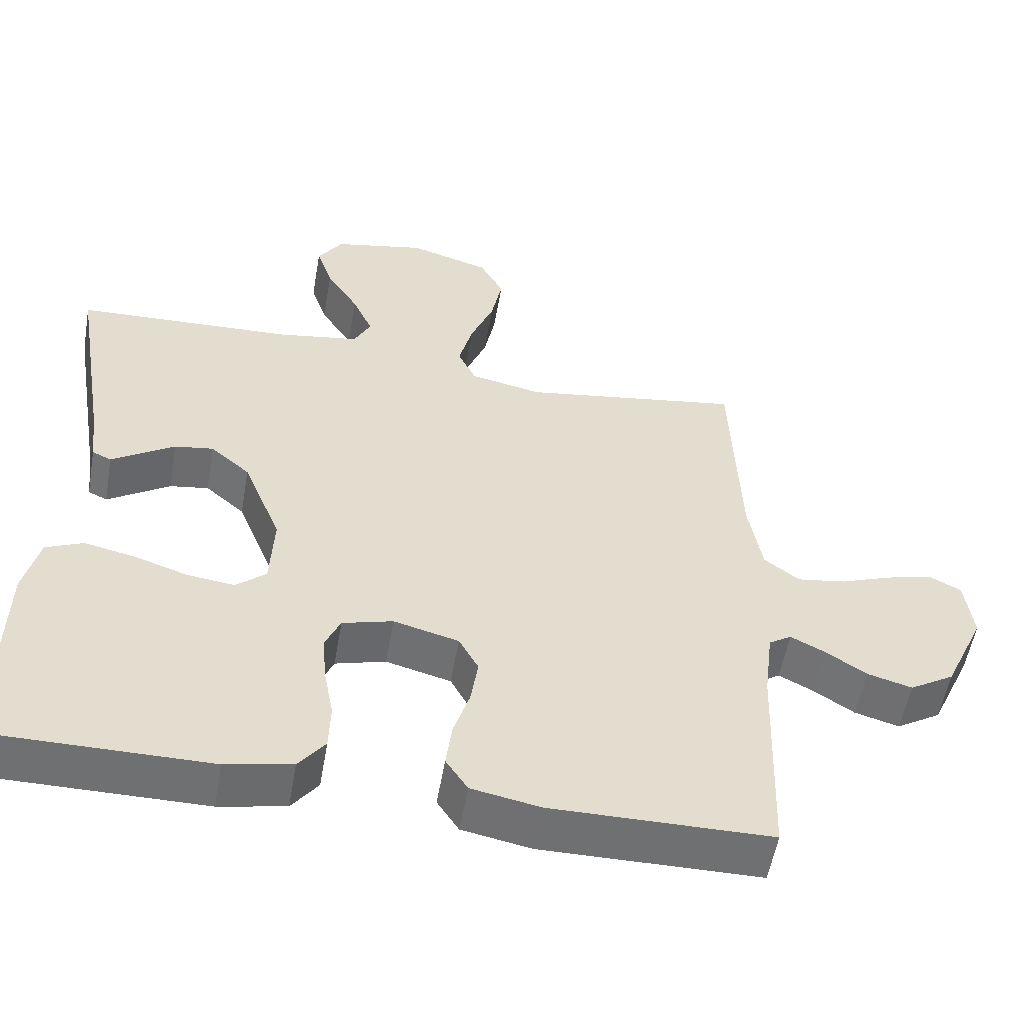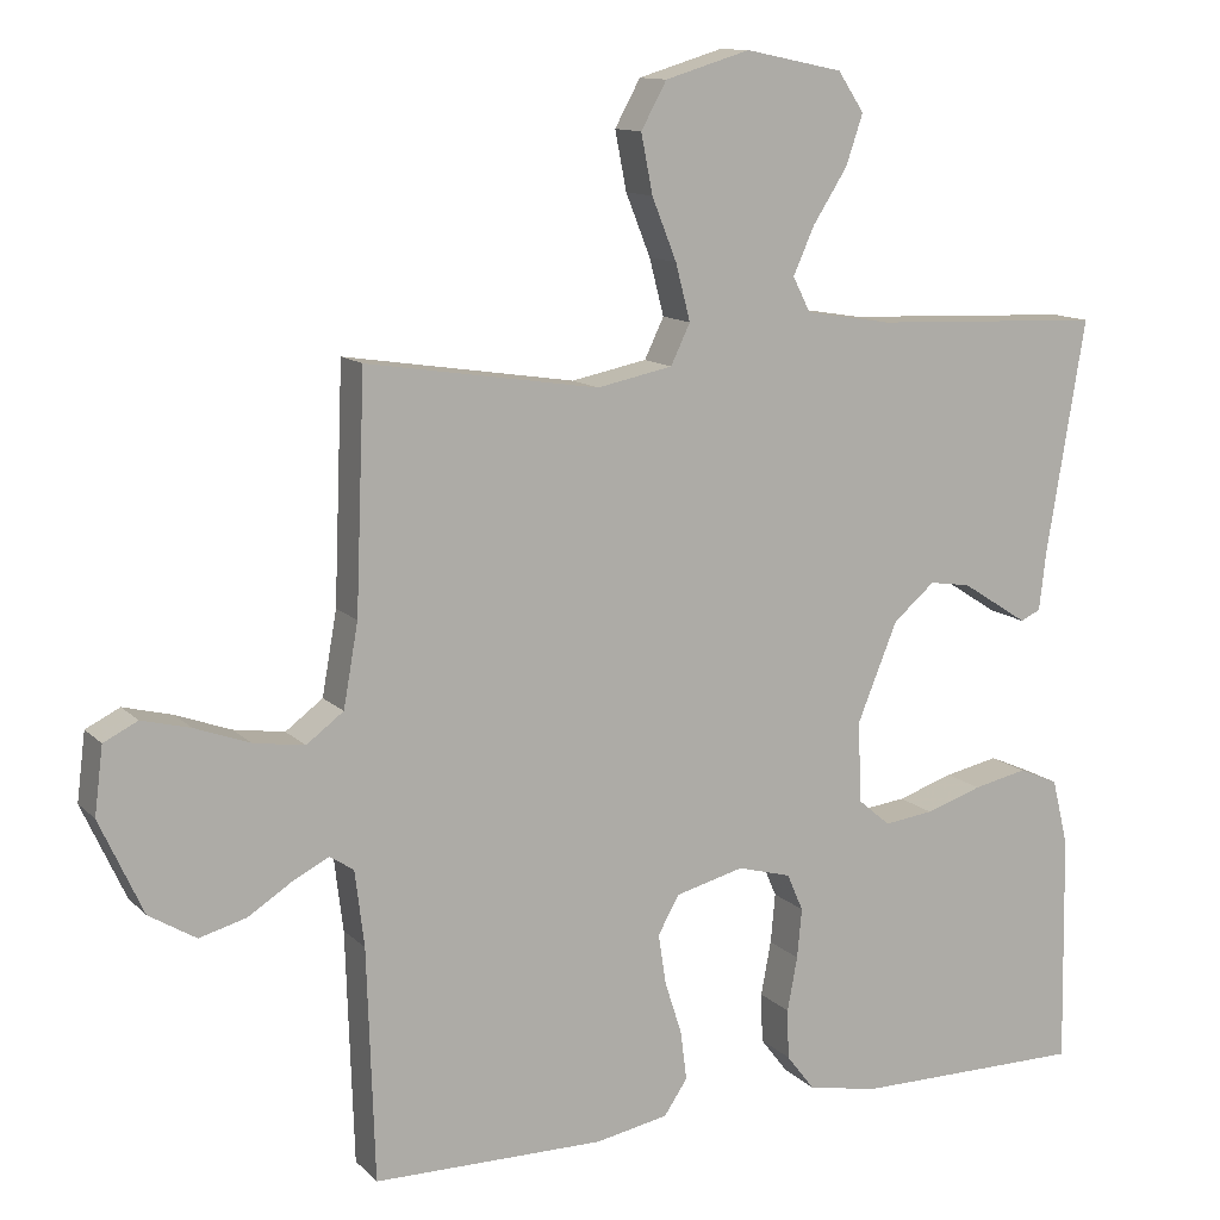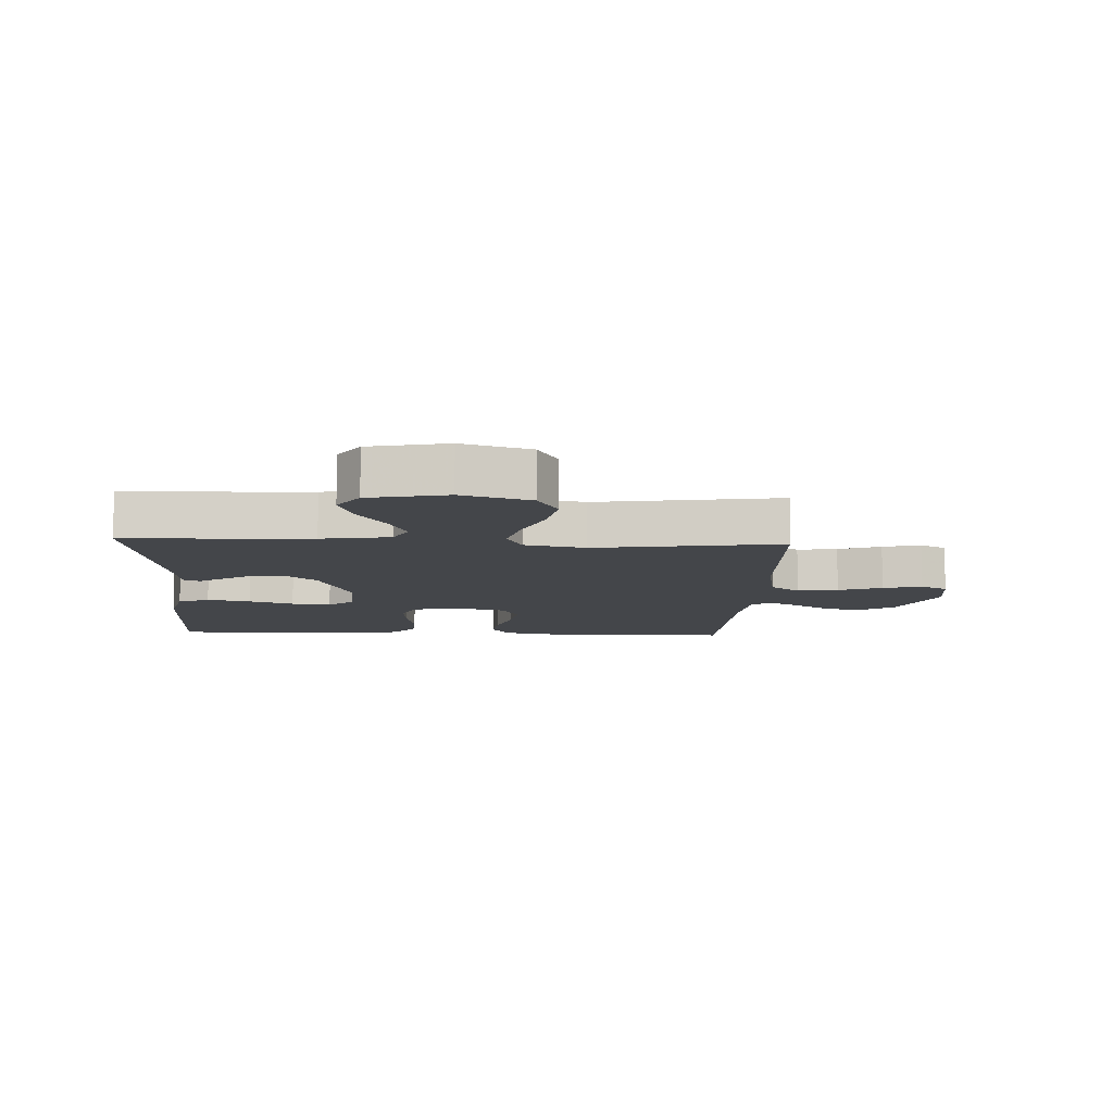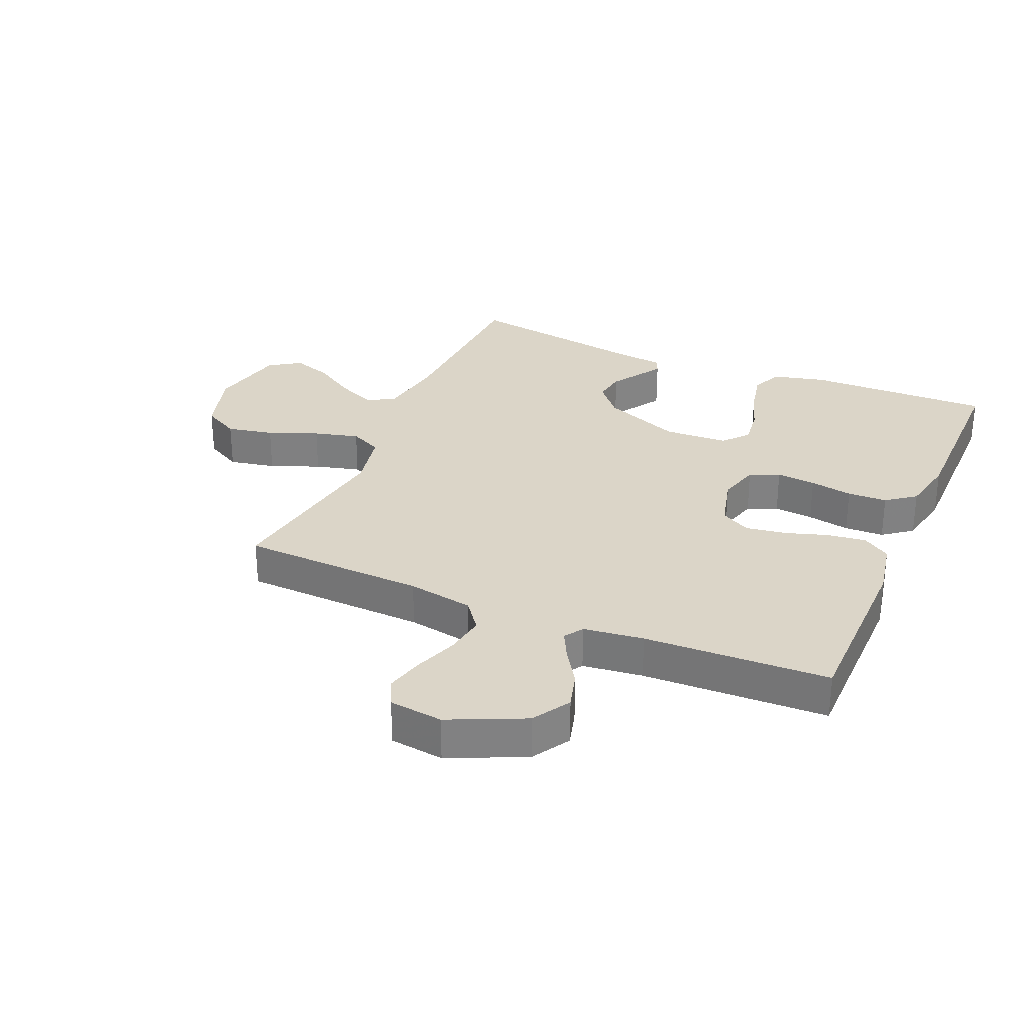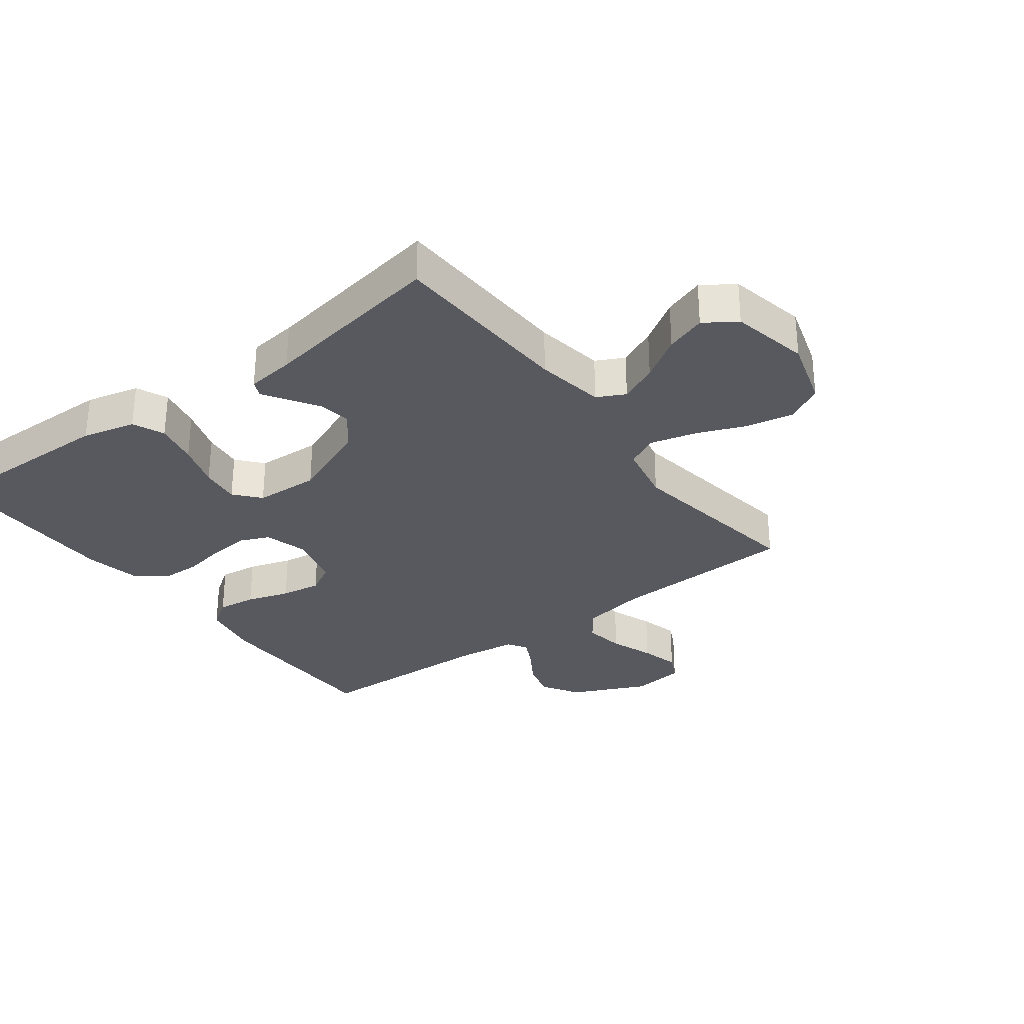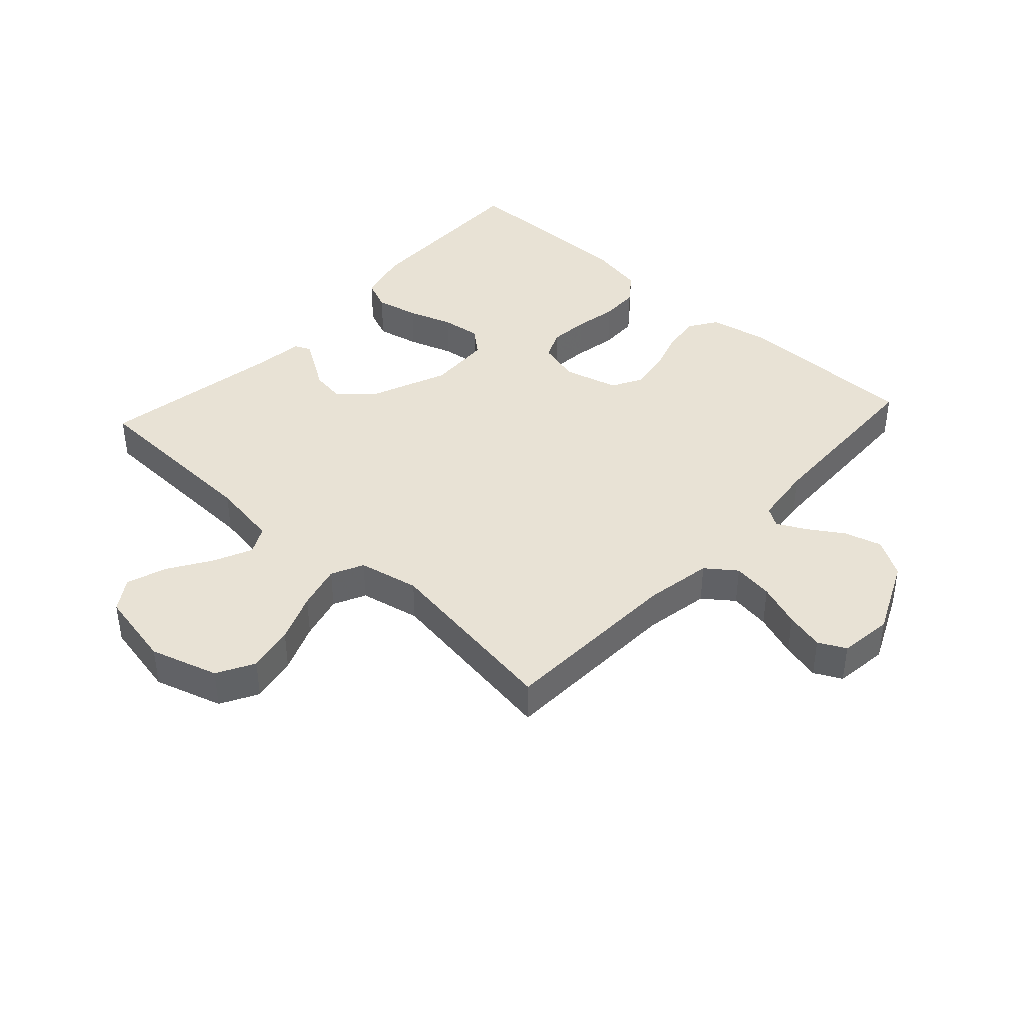
<metadata>
{"format":"obj","ext":"obj","renderer":"f3d","projection":"perspective","resolution":1024,"background":"white","views":[{"elev":-54.8,"azim":-9.9,"up":"+Z"},{"elev":12.0,"azim":153.9,"up":"+Z"},{"elev":-9.8,"azim":-2.7,"up":"+Y"},{"elev":29.6,"azim":113.3,"up":"+Y"},{"elev":-30.4,"azim":-53.1,"up":"+Y"},{"elev":40.7,"azim":42.4,"up":"+Y"}]}
</metadata>
<code>
v -0.5 0.07 -0.5
v -0.495 0.07 -0.2
v -0.474 0.07 -0.114
v -0.423 0.07 -0.092
v -0.353 0.07 -0.107
v -0.28 0.07 -0.131
v -0.216 0.07 -0.139
v -0.175 0.07 -0.104
v -0.17 0.07 0
v -0.222 0.07 0.128
v -0.276 0.07 0.174
v -0.329 0.07 0.166
v -0.376 0.07 0.136
v -0.415 0.07 0.111
v -0.441 0.07 0.123
v -0.45 0.07 0.2
v -0.5 0.07 0.5
v -0.2 0.07 0.512
v -0.089 0.07 0.53
v -0.066 0.07 0.575
v -0.094 0.07 0.637
v -0.138 0.07 0.706
v -0.16 0.07 0.771
v -0.126 0.07 0.822
v 0 0.07 0.848
v 0.11 0.07 0.815
v 0.143 0.07 0.755
v 0.128 0.07 0.679
v 0.096 0.07 0.599
v 0.077 0.07 0.526
v 0.102 0.07 0.474
v 0.2 0.07 0.454
v 0.5 0.07 0.5
v 0.512 0.07 0.2
v 0.531 0.07 0.093
v 0.579 0.07 0.057
v 0.645 0.07 0.067
v 0.716 0.07 0.093
v 0.779 0.07 0.109
v 0.823 0.07 0.087
v 0.834 0.07 0
v 0.778 0.07 -0.122
v 0.717 0.07 -0.159
v 0.656 0.07 -0.142
v 0.6 0.07 -0.106
v 0.553 0.07 -0.082
v 0.522 0.07 -0.102
v 0.51 0.07 -0.2
v 0.5 0.07 -0.5
v 0.2 0.07 -0.502
v 0.106 0.07 -0.484
v 0.076 0.07 -0.439
v 0.084 0.07 -0.376
v 0.106 0.07 -0.307
v 0.116 0.07 -0.242
v 0.089 0.07 -0.193
v 0 0.07 -0.17
v -0.069 0.07 -0.189
v -0.09 0.07 -0.237
v -0.084 0.07 -0.301
v -0.071 0.07 -0.371
v -0.073 0.07 -0.435
v -0.109 0.07 -0.482
v -0.2 0.07 -0.5
v -0.5 0 -0.5
v -0.495 0 -0.2
v -0.474 0 -0.114
v -0.423 0 -0.092
v -0.353 0 -0.107
v -0.28 0 -0.131
v -0.216 0 -0.139
v -0.175 0 -0.104
v -0.17 0 0
v -0.222 0 0.128
v -0.276 0 0.174
v -0.329 0 0.166
v -0.376 0 0.136
v -0.415 0 0.111
v -0.441 0 0.123
v -0.45 0 0.2
v -0.5 0 0.5
v -0.2 0 0.512
v -0.089 0 0.53
v -0.066 0 0.575
v -0.094 0 0.637
v -0.138 0 0.706
v -0.16 0 0.771
v -0.126 0 0.822
v 0 0 0.848
v 0.11 0 0.815
v 0.143 0 0.755
v 0.128 0 0.679
v 0.096 0 0.599
v 0.077 0 0.526
v 0.102 0 0.474
v 0.2 0 0.454
v 0.5 0 0.5
v 0.512 0 0.2
v 0.531 0 0.093
v 0.579 0 0.057
v 0.645 0 0.067
v 0.716 0 0.093
v 0.779 0 0.109
v 0.823 0 0.087
v 0.834 0 0
v 0.778 0 -0.122
v 0.717 0 -0.159
v 0.656 0 -0.142
v 0.6 0 -0.106
v 0.553 0 -0.082
v 0.522 0 -0.102
v 0.51 0 -0.2
v 0.5 0 -0.5
v 0.2 0 -0.502
v 0.106 0 -0.484
v 0.076 0 -0.439
v 0.084 0 -0.376
v 0.106 0 -0.307
v 0.116 0 -0.242
v 0.089 0 -0.193
v 0 0 -0.17
v -0.069 0 -0.189
v -0.09 0 -0.237
v -0.084 0 -0.301
v -0.071 0 -0.371
v -0.073 0 -0.435
v -0.109 0 -0.482
v -0.2 0 -0.5
f 4 5 6
f 3 4 6
f 2 3 6
f 1 2 6
f 64 1 6
f 63 64 6
f 62 63 6
f 61 62 6
f 60 61 6
f 59 60 6 7
f 58 59 7 8
f 57 58 8 9
f 56 57 9 10
f 52 53 54
f 51 52 54
f 50 51 54
f 49 50 54
f 48 49 54
f 47 48 54 55
f 46 47 55 56
f 43 44 45
f 42 43 45
f 41 42 45
f 40 41 45
f 39 40 45
f 38 39 45
f 37 38 45
f 36 37 45 46
f 46 56 10
f 36 46 10
f 35 36 10
f 32 33 34
f 35 10 11
f 34 35 11
f 32 34 11
f 31 32 11
f 27 28 29
f 26 27 29
f 25 26 29
f 24 25 29
f 23 24 29
f 22 23 29
f 21 22 29
f 20 21 29 30
f 19 20 30 31
f 16 17 18
f 18 19 31
f 16 18 31
f 15 16 31
f 14 15 31
f 13 14 31
f 31 11 12
f 12 13 31
f 70 69 68
f 70 68 67
f 70 67 66
f 70 66 65
f 70 65 128
f 70 128 127
f 70 127 126
f 70 126 125
f 70 125 124
f 71 70 124 123
f 72 71 123 122
f 73 72 122 121
f 74 73 121 120
f 118 117 116
f 118 116 115
f 118 115 114
f 118 114 113
f 118 113 112
f 119 118 112 111
f 120 119 111 110
f 109 108 107
f 109 107 106
f 109 106 105
f 109 105 104
f 109 104 103
f 109 103 102
f 109 102 101
f 110 109 101 100
f 74 120 110
f 74 110 100
f 74 100 99
f 98 97 96
f 75 74 99
f 75 99 98
f 75 98 96
f 75 96 95
f 93 92 91
f 93 91 90
f 93 90 89
f 93 89 88
f 93 88 87
f 93 87 86
f 93 86 85
f 94 93 85 84
f 95 94 84 83
f 82 81 80
f 95 83 82
f 95 82 80
f 95 80 79
f 95 79 78
f 95 78 77
f 76 75 95
f 95 77 76
f 1 65 66 2
f 2 66 67 3
f 3 67 68 4
f 4 68 69 5
f 5 69 70 6
f 6 70 71 7
f 7 71 72 8
f 8 72 73 9
f 9 73 74 10
f 10 74 75 11
f 11 75 76 12
f 12 76 77 13
f 13 77 78 14
f 14 78 79 15
f 15 79 80 16
f 16 80 81 17
f 17 81 82 18
f 18 82 83 19
f 19 83 84 20
f 20 84 85 21
f 21 85 86 22
f 22 86 87 23
f 23 87 88 24
f 24 88 89 25
f 25 89 90 26
f 26 90 91 27
f 27 91 92 28
f 28 92 93 29
f 29 93 94 30
f 30 94 95 31
f 31 95 96 32
f 32 96 97 33
f 33 97 98 34
f 34 98 99 35
f 35 99 100 36
f 36 100 101 37
f 37 101 102 38
f 38 102 103 39
f 39 103 104 40
f 40 104 105 41
f 41 105 106 42
f 42 106 107 43
f 43 107 108 44
f 44 108 109 45
f 45 109 110 46
f 46 110 111 47
f 47 111 112 48
f 48 112 113 49
f 49 113 114 50
f 50 114 115 51
f 51 115 116 52
f 52 116 117 53
f 53 117 118 54
f 54 118 119 55
f 55 119 120 56
f 56 120 121 57
f 57 121 122 58
f 58 122 123 59
f 59 123 124 60
f 60 124 125 61
f 61 125 126 62
f 62 126 127 63
f 63 127 128 64
f 64 128 65 1

</code>
